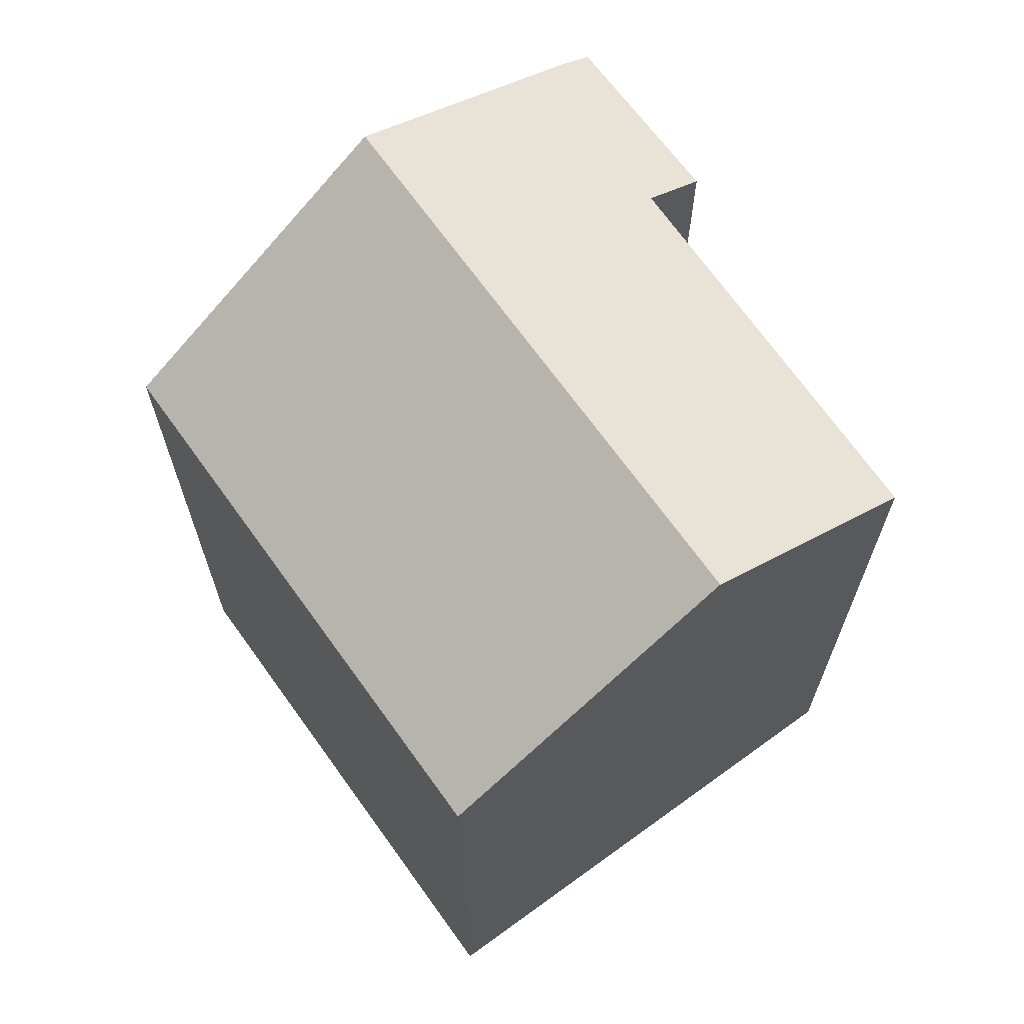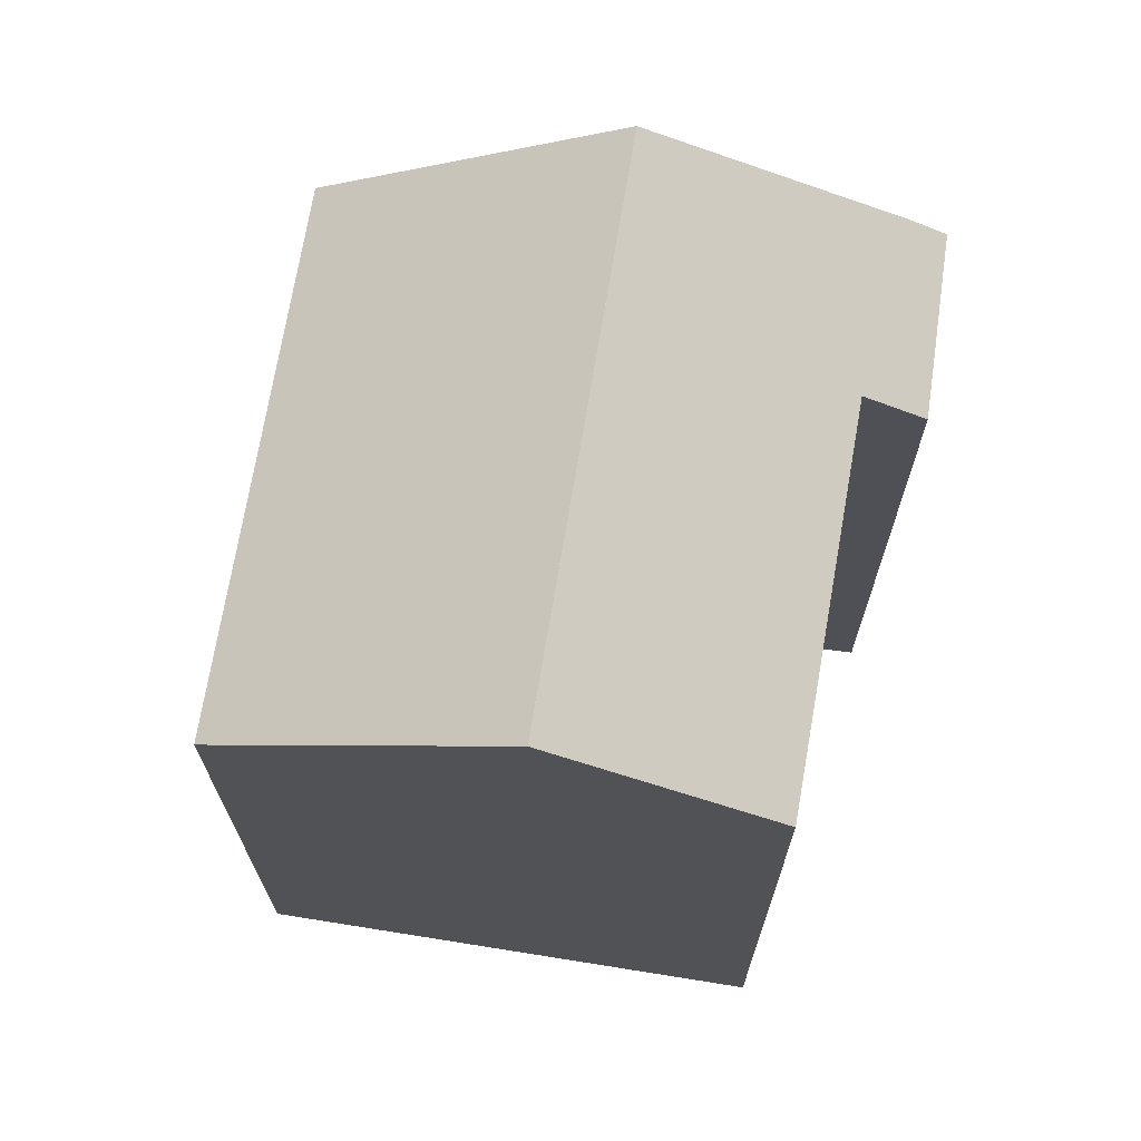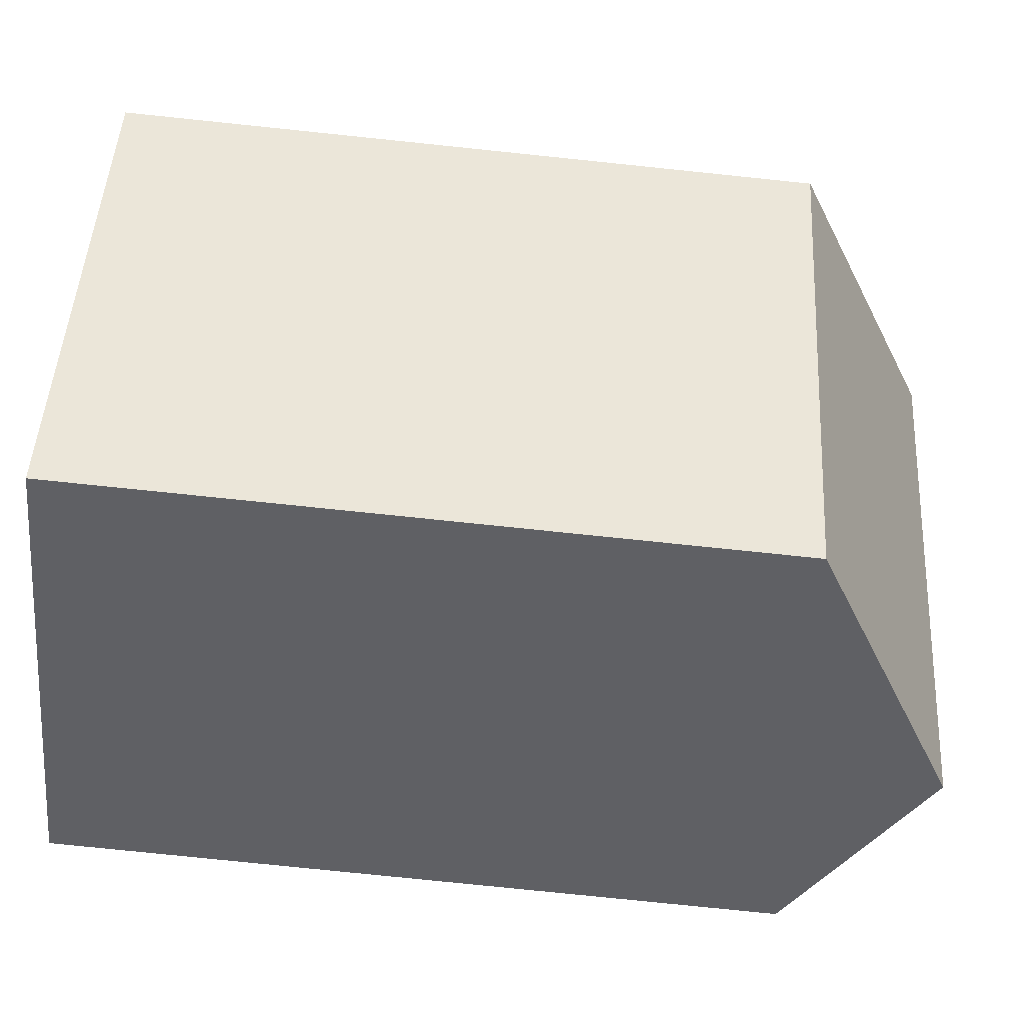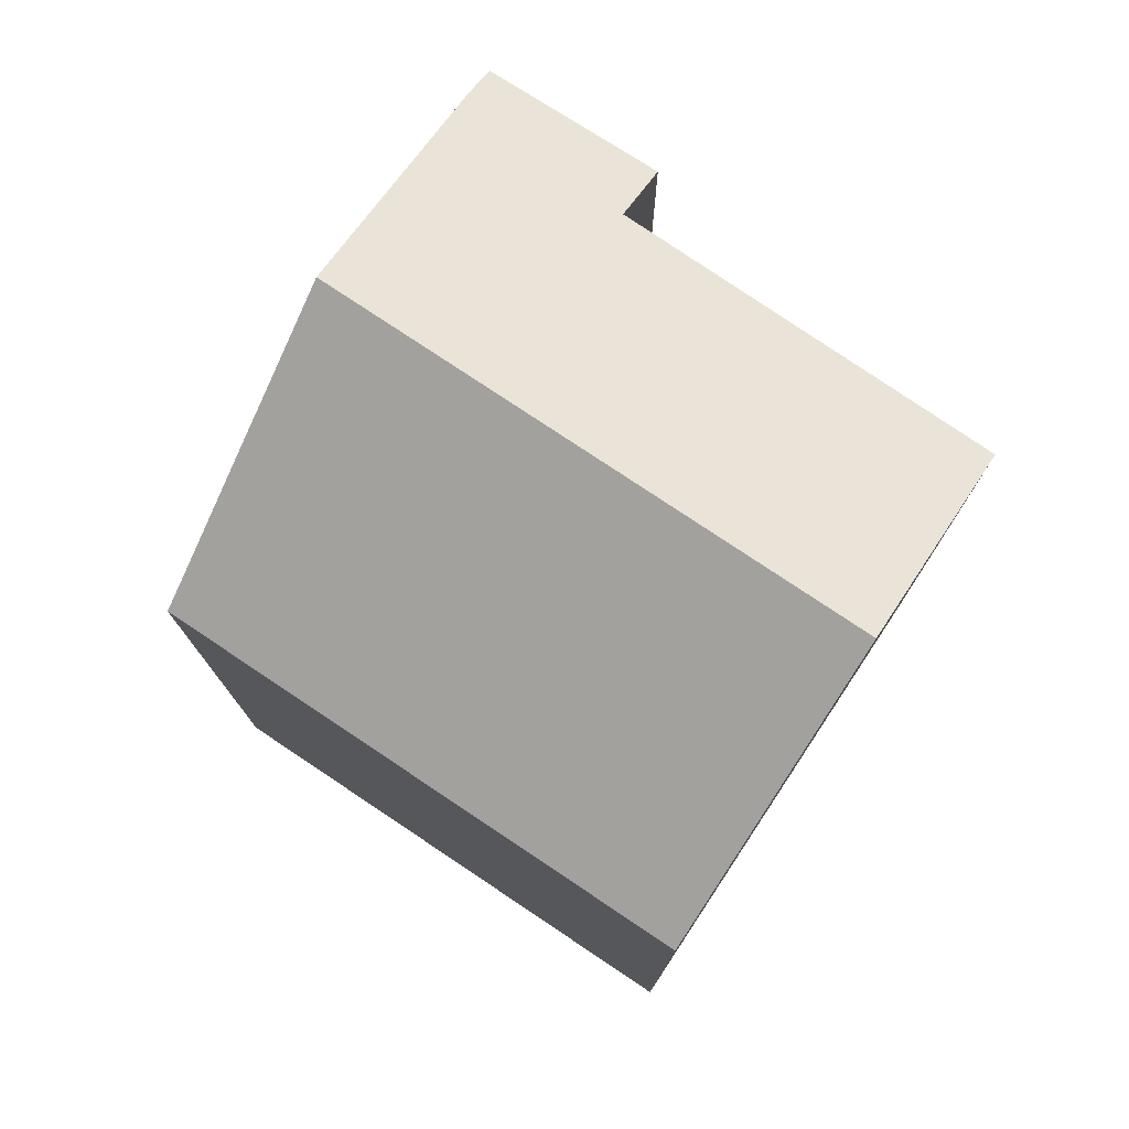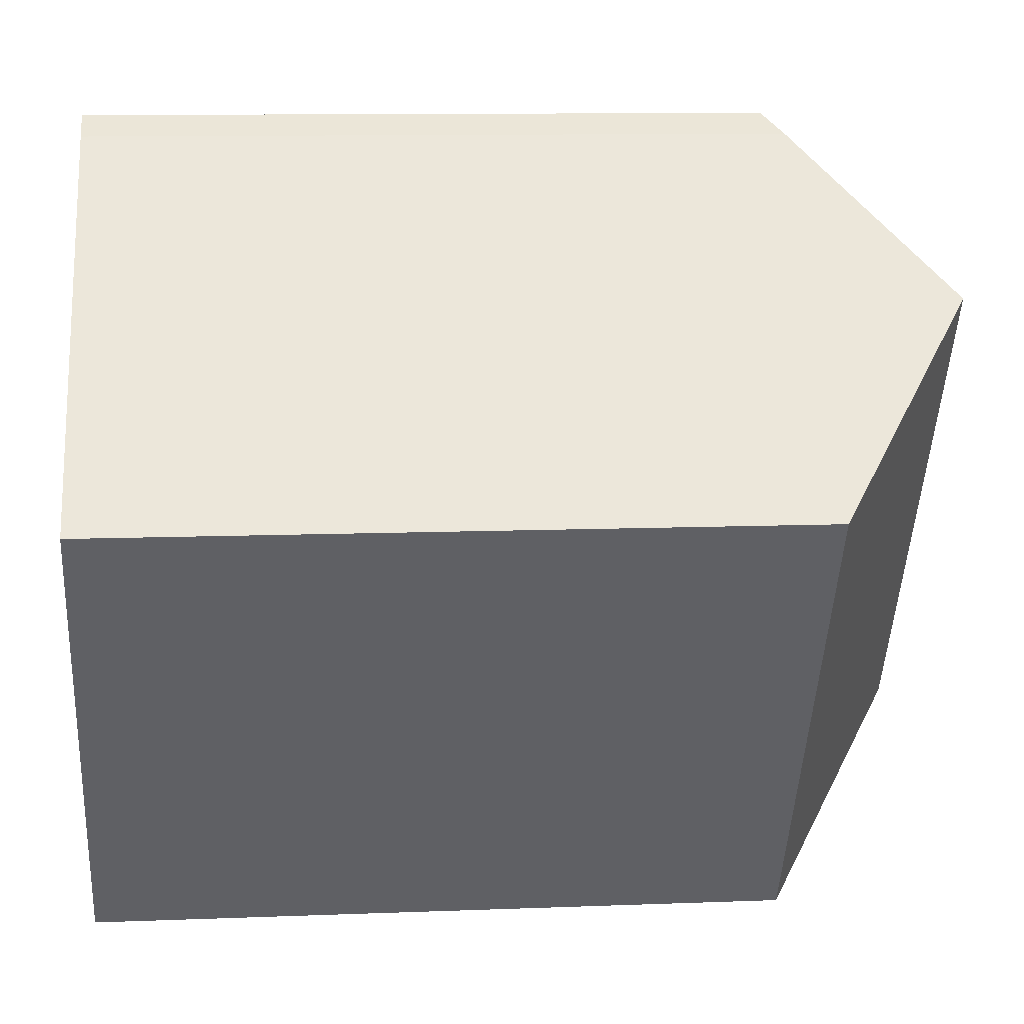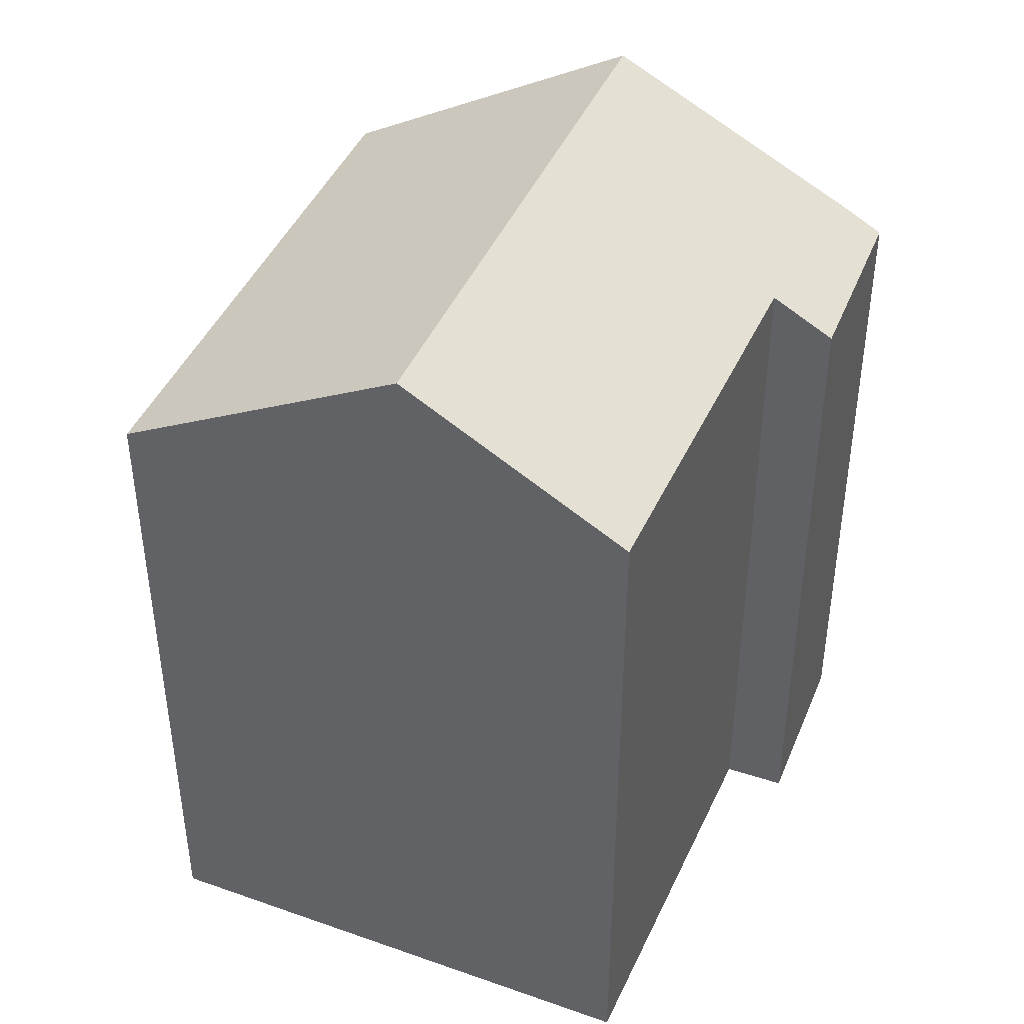
<metadata>
{"format":"obj","ext":"obj","renderer":"f3d","projection":"perspective","resolution":1024,"background":"white","views":[{"elev":69.2,"azim":176.7,"up":"+Y"},{"elev":71.0,"azim":-138.2,"up":"+Y"},{"elev":-77.7,"azim":84.1,"up":"+Z"},{"elev":78.1,"azim":156.1,"up":"+Y"},{"elev":10.7,"azim":84.4,"up":"+Z"},{"elev":44.2,"azim":-124.7,"up":"+Y"}]}
</metadata>
<code>
v  7.608 19.05 13.26
v  4.131 18.45 9.806
v  6.819 18.52 13.8
v  9.251 20.2 12.01
v  12.89 22.74 9.251
v  5.49 19.37 8.875
v  5.026 22.74 -3.122
v  0.284 19.43 0.459
v  0 19.44 1.19e-15
v  4.978 22.74 -3.198
v  11.19 18.62 -7.187
v  14.44 18.45 -2.654
v  11.45 18.44 -7.357
v  19.03 18.45 4.588
v  18.85 18.57 4.722
v  5.971 22.08 -3.836
v  6.819 -8.451e-16 13.8
v  4.131 -6.004e-16 9.806
v  0 0 0
v  5.49 -5.434e-16 8.875
v  0.284 -2.811e-17 0.459
v  7.608 -8.122e-16 13.26
v  19.03 -2.809e-16 4.588
v  9.251 -7.355e-16 12.01
v  12.89 -5.665e-16 9.251
v  18.85 -2.891e-16 4.722
v  11.45 4.505e-16 -7.357
v  14.44 1.625e-16 -2.654
v  4.978 1.958e-16 -3.198
v  11.19 4.401e-16 -7.187
v  5.971 2.349e-16 -3.836
g defaultobject
f 1 2 3
f 2 1 4
f 2 4 5
f 2 5 6
f 6 5 7
f 6 7 8
f 8 7 9
f 9 7 10
f 11 12 13
f 12 11 14
f 14 11 15
f 15 11 5
f 5 11 16
f 5 16 10
f 5 10 7
f 2 17 3
f 17 2 18
f 19 8 9
f 8 19 6
f 6 19 20
f 20 19 21
f 3 22 1
f 22 3 17
f 4 15 5
f 15 4 1
f 15 1 22
f 15 22 14
f 14 22 23
f 23 22 24
f 23 24 25
f 23 25 26
f 23 12 14
f 12 23 13
f 13 23 27
f 27 23 28
f 16 9 10
f 9 16 11
f 9 11 13
f 9 13 27
f 9 27 19
f 19 27 29
f 29 27 30
f 29 30 31
f 20 2 6
f 2 20 18
f 29 21 19
f 21 29 20
f 20 29 31
f 20 31 30
f 20 30 27
f 20 27 28
f 20 17 18
f 17 20 28
f 17 28 23
f 17 23 26
f 17 26 25
f 17 25 24
f 17 24 22

</code>
